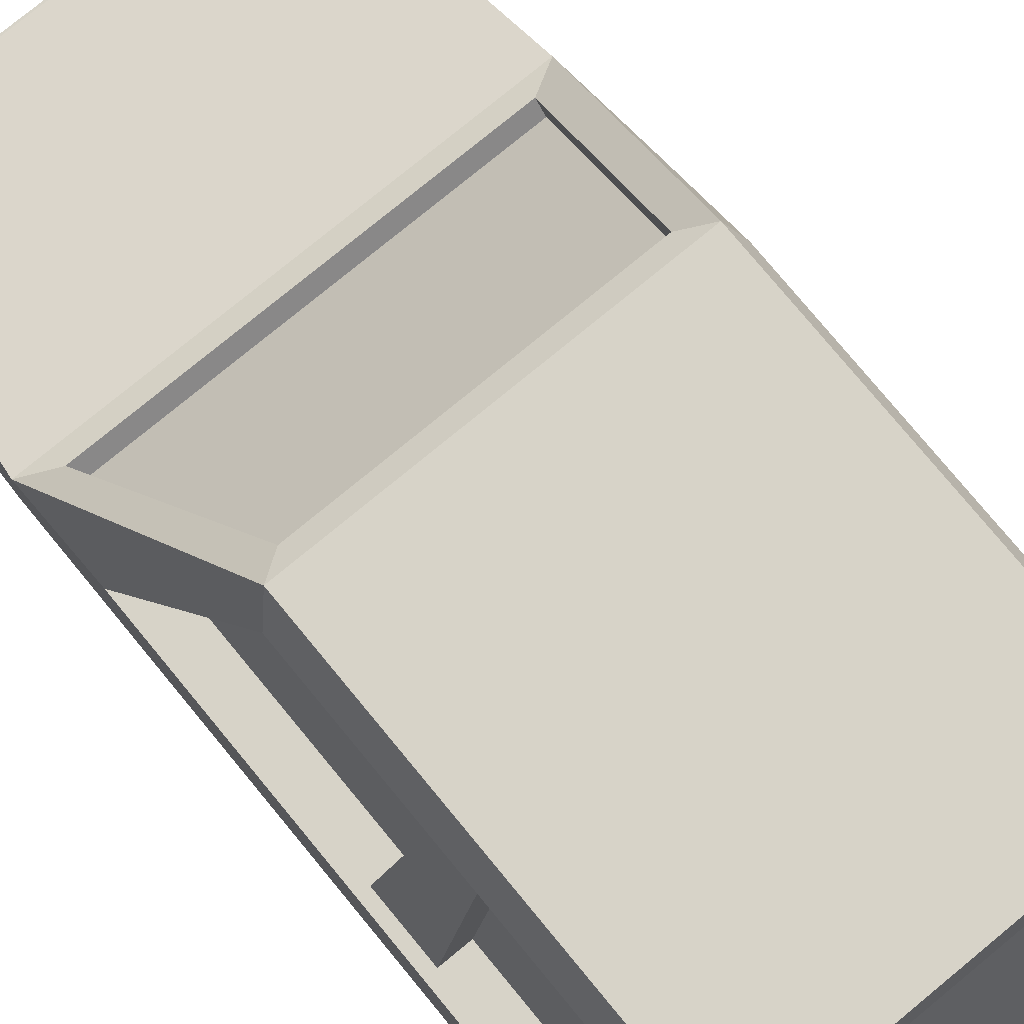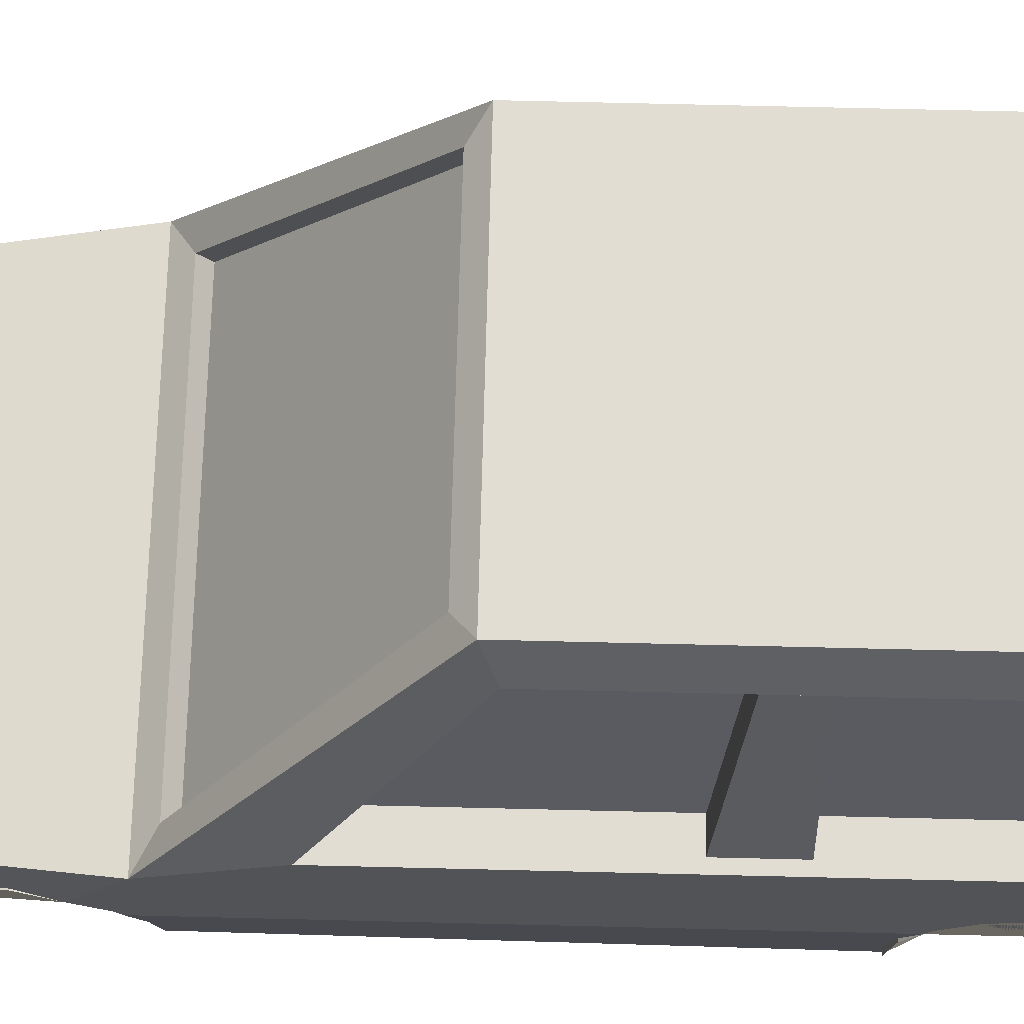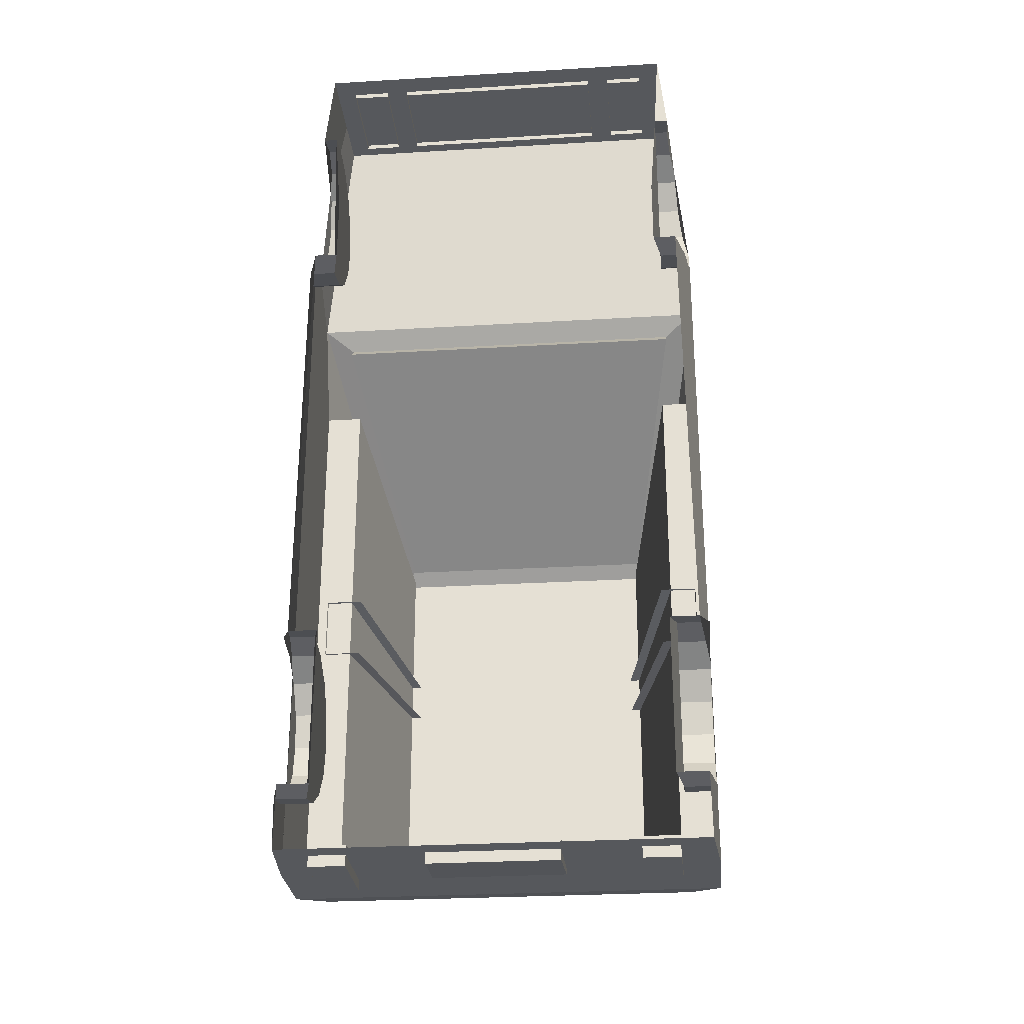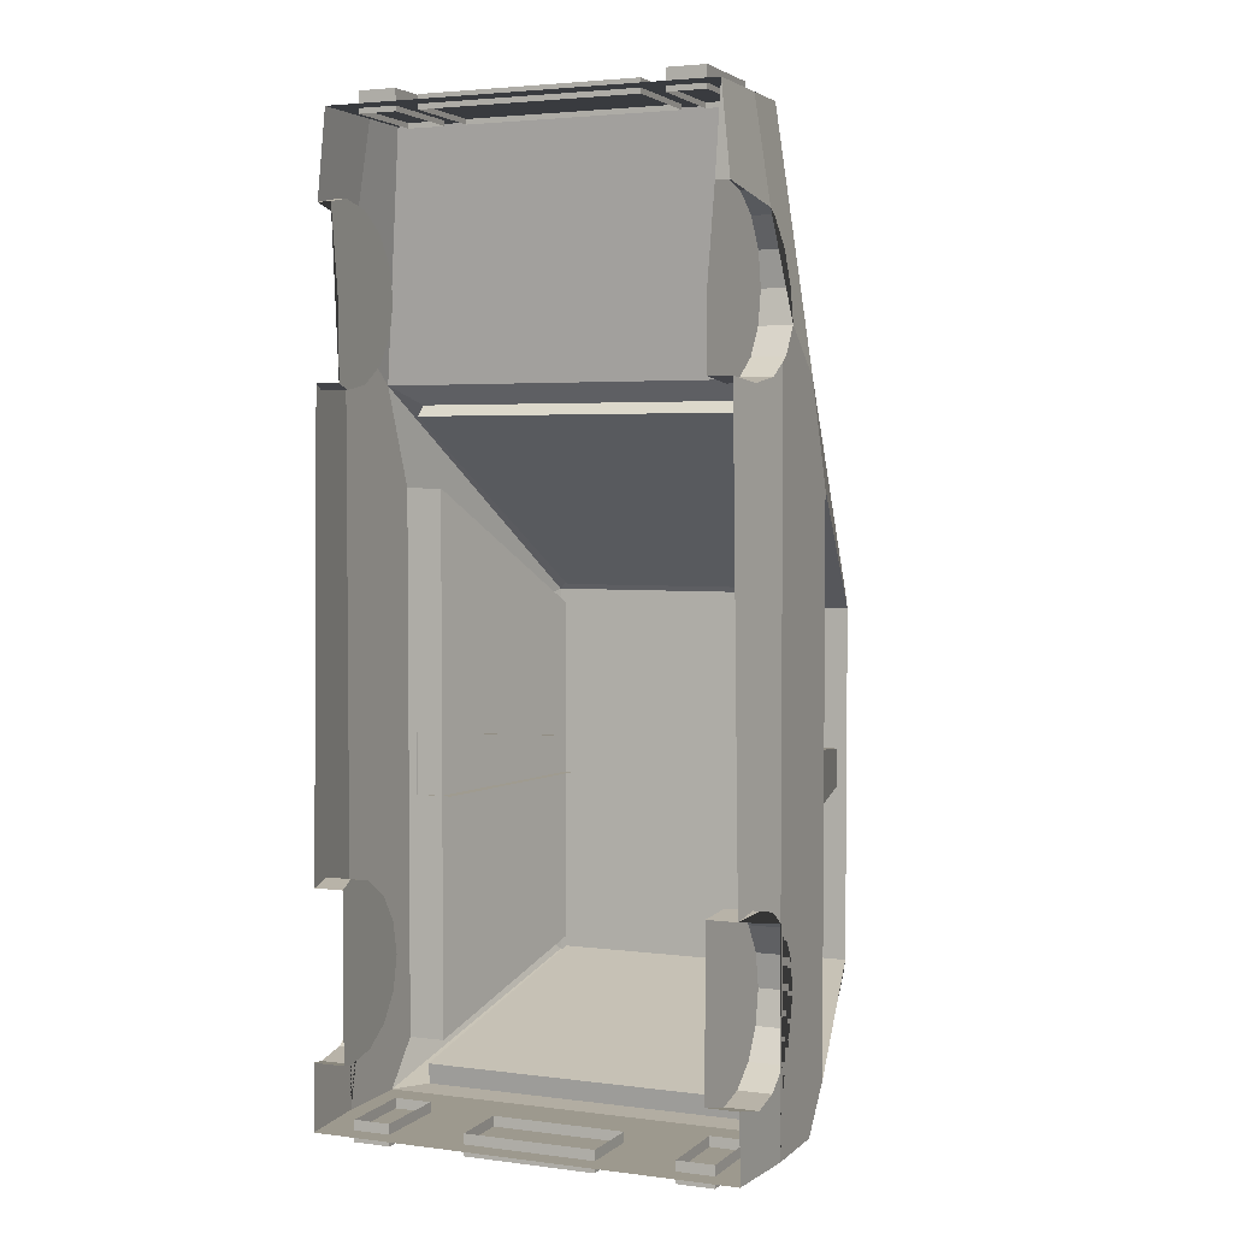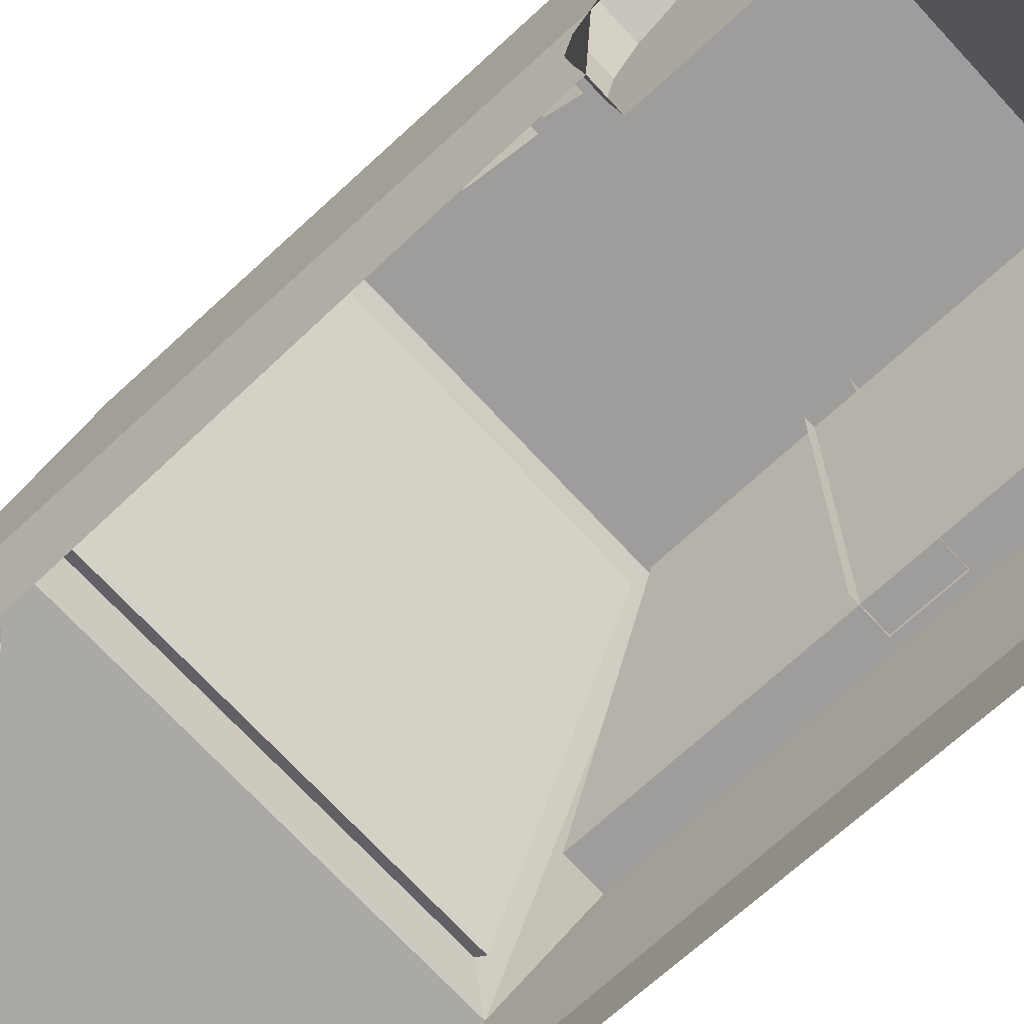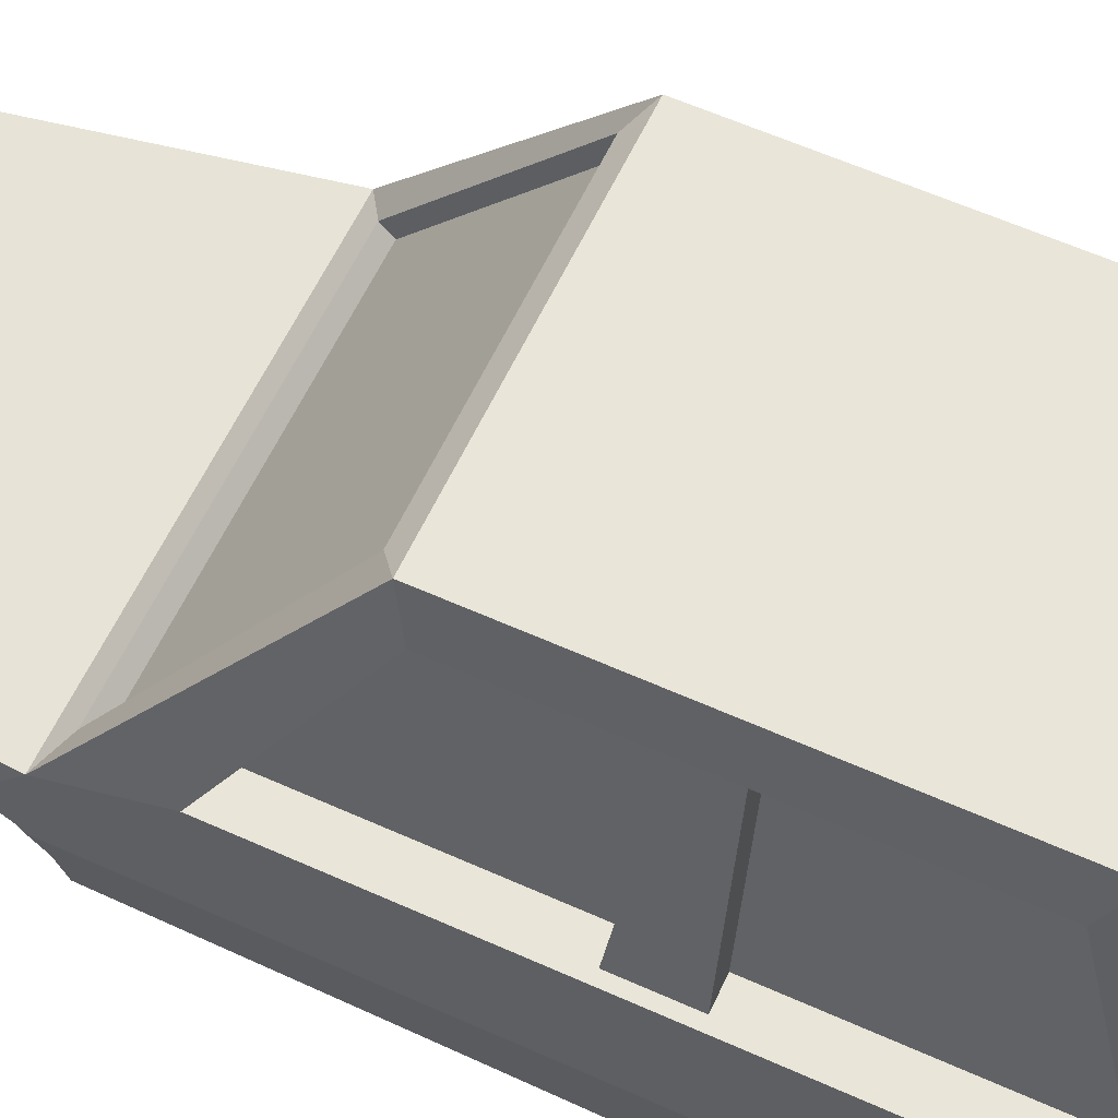
<metadata>
{"format":"obj","ext":"obj","renderer":"f3d","projection":"perspective","resolution":1024,"background":"white","views":[{"elev":77.1,"azim":140.5,"up":"+Y"},{"elev":68.3,"azim":91.4,"up":"+Y"},{"elev":-28.0,"azim":5.2,"up":"+Z"},{"elev":3.4,"azim":23.3,"up":"+Z"},{"elev":-70.6,"azim":132.7,"up":"+Y"},{"elev":59.7,"azim":114.8,"up":"+Y"}]}
</metadata>
<code>
o FrontLights_Cube.003
v 0.6011 -0.2072 2.642
v 0.7768 -0.2072 2.642
v 0.6011 -0.6429 2.642
v 0.7768 -0.6429 2.642
v 0.7768 -0.6429 2.547
v 0.7768 -0.2072 2.547
v 0.6011 -0.2072 2.547
v 0.6011 -0.6429 2.547
v -0.6011 -0.2072 2.642
v -0.7768 -0.2072 2.642
v -0.6011 -0.6429 2.642
v -0.7768 -0.6429 2.642
v -0.7768 -0.6429 2.547
v -0.7768 -0.2072 2.547
v -0.6011 -0.2072 2.547
v -0.6011 -0.6429 2.547
f 4 2 1 3
f 1 7 8 3
f 4 5 6 2
f 3 8 5 4
f 2 6 7 1
f 12 11 9 10
f 9 11 16 15
f 12 10 14 13
f 11 12 13 16
f 10 9 15 14
o Brake_Lights_Cube.002
v 0.8246 -0.6506 -1.801
v 0.6555 -0.6506 -1.801
v 0.8304 -0.2762 -1.801
v 0.6555 -0.2762 -1.801
v 0.8246 -0.6506 -1.703
v 0.6555 -0.6506 -1.703
v 0.8304 -0.2762 -1.703
v 0.6555 -0.2762 -1.703
v -0.8246 -0.6506 -1.801
v -0.6555 -0.6506 -1.801
v -0.8304 -0.2762 -1.801
v -0.6555 -0.2762 -1.801
v -0.8246 -0.6506 -1.703
v -0.6555 -0.6506 -1.703
v -0.8304 -0.2762 -1.703
v -0.6555 -0.2762 -1.703
f 19 17 18 20
f 20 24 23 19
f 19 23 21 17
f 18 22 24 20
f 17 21 22 18
f 27 28 26 25
f 28 27 31 32
f 27 25 29 31
f 26 28 32 30
f 25 26 30 29
o CarBody_Cube
v 0.85 -0.6223 -1.473
v 0.85 -0.6223 -0.673
v 0.85 -0.4692 -0.7034
v 0.85 -0.3394 -0.7901
v 0.85 -0.2527 -0.9199
v 0.85 -0.2223 -1.073
v 0.85 -0.2527 -1.226
v 0.85 -0.3394 -1.356
v 0.85 -0.4692 -1.443
v 0.85 -0.6223 1.403
v 0.85 -0.6223 2.203
v 0.85 -0.4692 2.173
v 0.85 -0.3394 2.086
v 0.85 -0.2527 1.957
v 0.85 -0.2223 1.803
v 0.85 -0.2527 1.65
v 0.85 -0.3394 1.521
v 0.85 -0.4692 1.434
v 0.9671 -0.7489 -1.75
v 0.8053 1.108 -1.217
v 0.8053 1.108 0.4302
v 1 0.1753 -1.547
v 1 0.1753 0.9888
v 0.8746 -0.7489 2.57
v 0.8746 -0.1233 2.57
v 0.862 0.1059 -1.734
v 0.6576 1.177 -1.343
v 0.862 0.07749 1.361
v 0.6428 1.206 0.5619
v 0.8278 0.1753 -1.547
v 0.6331 1.108 -1.217
v 0.8278 0.1753 0.9888
v 0.6331 1.108 0.4302
v 0.9537 0.1643 -0.4149
v 0.759 1.108 -0.4014
v 0.9537 0.1643 -0.1241
v 0.759 1.108 -0.2242
v 0.7805 0.1643 -0.4149
v 0.5858 1.108 -0.4014
v 0.7805 0.1643 -0.1241
v 0.5858 1.108 -0.2242
v 1 0 1.448
v 0.7406 1.283 0.4877
v 0.862 0.02029 1.31
v 0.6428 1.148 0.5181
v 1 0 -1.75
v 0.7406 1.283 -1.321
v 0.862 0.09188 -1.639
v 0.6576 1.163 -1.278
v 1 -0.3744 -1.75
v 0.8746 -0.3744 2.57
v 0.4963 -0.2072 2.61
v 0.4963 -0.6429 2.61
v 0.4963 -0.6429 2.547
v 0.4963 -0.2072 2.547
v 0.9486 -0.3394 2.086
v 0.9626 -0.2527 1.957
v 0.9784 -0.2223 1.803
v 1 -0.2527 1.65
v 1 -0.2525 1.652
v 0.9241 -0.4692 2.173
v 0.945 -0.3744 2.11
v 0.9109 -0.6223 2.203
v 0.85 -0.7489 2.178
v 0.9133 -0.7489 2.178
v 1 -0.4692 -0.7034
v 0.9538 -0.7489 -0.6982
v 1 -0.6223 -0.673
v 0.8171 -0.7489 -0.6982
v 0.8171 -0.7489 1.429
v 0.9751 -0.6223 1.403
v 0.9928 -0.4692 1.434
v 0.9269 -0.7489 1.429
v 1 -0.3744 1.497
v 1 -0.3394 1.521
v 0.8171 -0.7489 1.75
v 1 -0.3394 -0.7901
v 1 -0.2223 -1.073
v 1 -0.2527 -0.9199
v 1 -0.2527 -1.226
v 1 -0.3744 -0.7668
v 1 -0.3744 -1.379
v 1 -0.3394 -1.356
v 1 -0.4692 -1.443
v 1 -0.6223 -1.473
v 0.8171 -0.7489 -1.448
v 0.9632 -0.7489 -1.448
v 0.2993 -0.6506 -1.801
v 0.305 -0.3617 -1.777
v 0.2993 -0.6506 -1.703
v 0.305 -0.3617 -1.703
v -0.85 -0.6223 -1.473
v -0.85 -0.6223 -0.673
v -0.85 -0.4692 -0.7034
v -0.85 -0.3394 -0.7901
v -0.85 -0.2527 -0.9199
v -0.85 -0.2223 -1.073
v -0.85 -0.2527 -1.226
v -0.85 -0.3394 -1.356
v -0.85 -0.4692 -1.443
v -0.85 -0.6223 1.403
v -0.85 -0.6223 2.203
v -0.85 -0.4692 2.173
v -0.85 -0.3394 2.086
v -0.85 -0.2527 1.957
v -0.85 -0.2223 1.803
v -0.85 -0.2527 1.65
v -0.85 -0.3394 1.521
v -0.85 -0.4692 1.434
v -0.9671 -0.7489 -1.75
v -0.8053 1.108 -1.217
v -0.8053 1.108 0.4302
v -1 0.1753 -1.547
v -1 0.1753 0.9888
v -0.8746 -0.7489 2.57
v -0.8746 -0.1233 2.57
v -0.862 0.1059 -1.734
v -0.6576 1.177 -1.343
v -0.862 0.07749 1.361
v -0.6428 1.206 0.5619
v -0.8278 0.1753 -1.547
v -0.6331 1.108 -1.217
v -0.8278 0.1753 0.9888
v -0.6331 1.108 0.4302
v -0.9537 0.1643 -0.4149
v -0.759 1.108 -0.4014
v -0.9537 0.1643 -0.1241
v -0.759 1.108 -0.2242
v -0.7805 0.1643 -0.4149
v -0.5858 1.108 -0.4014
v -0.7805 0.1643 -0.1241
v -0.5858 1.108 -0.2242
v -1 0 1.448
v -0.7406 1.283 0.4877
v -0.862 0.02029 1.31
v -0.6428 1.148 0.5181
v -1 0 -1.75
v -0.7406 1.283 -1.321
v -0.862 0.09188 -1.639
v -0.6576 1.163 -1.278
v -1 -0.3744 -1.75
v -0.8746 -0.3744 2.57
v -0.4963 -0.2072 2.61
v -0.4963 -0.6429 2.61
v -0.4963 -0.6429 2.547
v -0.4963 -0.2072 2.547
v -0.9486 -0.3394 2.086
v -0.9626 -0.2527 1.957
v -0.9784 -0.2223 1.803
v -1 -0.2527 1.65
v -1 -0.2525 1.652
v -0.9241 -0.4692 2.173
v -0.945 -0.3744 2.11
v -0.9109 -0.6223 2.203
v -0.85 -0.7489 2.178
v -0.9133 -0.7489 2.178
v -1 -0.4692 -0.7034
v -0.9538 -0.7489 -0.6982
v -1 -0.6223 -0.673
v -0.8171 -0.7489 -0.6982
v -0.8171 -0.7489 1.429
v -0.9751 -0.6223 1.403
v -0.9928 -0.4692 1.434
v -0.9269 -0.7489 1.429
v -1 -0.3744 1.497
v -1 -0.3394 1.521
v -0.8171 -0.7489 1.75
v -1 -0.3394 -0.7901
v -1 -0.2223 -1.073
v -1 -0.2527 -0.9199
v -1 -0.2527 -1.226
v -1 -0.3744 -0.7668
v -1 -0.3744 -1.379
v -1 -0.3394 -1.356
v -1 -0.4692 -1.443
v -1 -0.6223 -1.473
v -0.8171 -0.7489 -1.448
v -0.9632 -0.7489 -1.448
v -0.2993 -0.6506 -1.801
v -0.305 -0.3617 -1.777
v -0.2993 -0.6506 -1.703
v -0.305 -0.3617 -1.703
f 33 118 119 117
f 34 35 98 100
f 35 36 109 113 98
f 36 37 111 109
f 37 38 110 111
f 38 39 112 110
f 39 40 115 112
f 40 41 116 114 115
f 41 33 117 116
f 33 41 40 39 38 37 36 35 34 101 118
f 42 102 105 103
f 43 44 93 95
f 44 45 88 94 93
f 45 46 89 88
f 46 47 90 89
f 47 48 91 92 90
f 48 49 107 91
f 49 50 104 106 107
f 50 42 103 104
f 55 54 62 64
f 82 78 74 92 91 107 106 113 109 111 110 112 115 114
f 52 54 78 79
f 55 53 75 74
f 53 52 79 75
f 54 55 74 78
f 62 63 65 64
f 53 55 64 65
f 52 53 65 63
f 54 52 63 62
f 66 67 69 68
f 66 70 71 67
f 69 73 72 68
f 61 60 74 75
f 60 61 77 76
f 58 59 79 78
f 59 58 80 81
f 51 82 114 116 117 119
f 85 86 87 84
f 99 100 98 113 106 104 103 105
f 101 34 100 99
f 97 95 93 94 83 56
f 94 88 89 90 92 74 57 83
f 96 43 95 97
f 121 123 122 120
f 124 208 210 209
f 125 191 189 126
f 126 189 204 200 127
f 127 200 202 128
f 128 202 201 129
f 129 201 203 130
f 130 203 206 131
f 131 206 205 207 132
f 132 207 208 124
f 124 209 192 125 126 127 128 129 130 131 132
f 133 194 196 193
f 134 186 184 135
f 135 184 185 179 136
f 136 179 180 137
f 137 180 181 138
f 138 181 183 182 139
f 139 182 198 140
f 140 198 197 195 141
f 141 195 194 133
f 187 134 135 136 137 138 139 140 141 133 193 199
f 146 155 153 145
f 173 82 51 142
f 152 168 77 61
f 170 166 75 79
f 173 205 206 203 201 202 200 204 197 198 182 183 165 169
f 174 83 57 148
f 56 96 97
f 165 148 57 74
f 143 170 169 145
f 146 165 166 144
f 144 166 170 143
f 145 169 165 146
f 153 155 156 154
f 144 156 155 146
f 143 154 156 144
f 145 153 154 143
f 157 159 160 158
f 157 158 162 161
f 160 159 163 164
f 152 166 165 151
f 61 75 166 152
f 151 165 74 60
f 167 76 77 168
f 151 167 168 152
f 60 76 167 151
f 149 169 170 150
f 150 170 79 59
f 58 78 169 149
f 172 81 80 171
f 149 171 80 58
f 59 81 172 150
f 150 172 171 149
f 147 56 83 174
f 142 210 208 207 205 173
f 169 78 82 173
f 176 85 84 175
f 176 175 178 177
f 85 176 177 86
f 175 84 87 178
f 190 196 194 195 197 204 189 191
f 192 190 191 125
f 188 147 174 185 184 186
f 185 174 148 165 183 181 180 179
f 187 188 186 134
f 212 121 120 211
f 121 212 214 123
f 212 211 213 214
f 211 120 122 213
f 96 108 102 42 50 49 48 47 46 45 44 43
l 199 108

</code>
